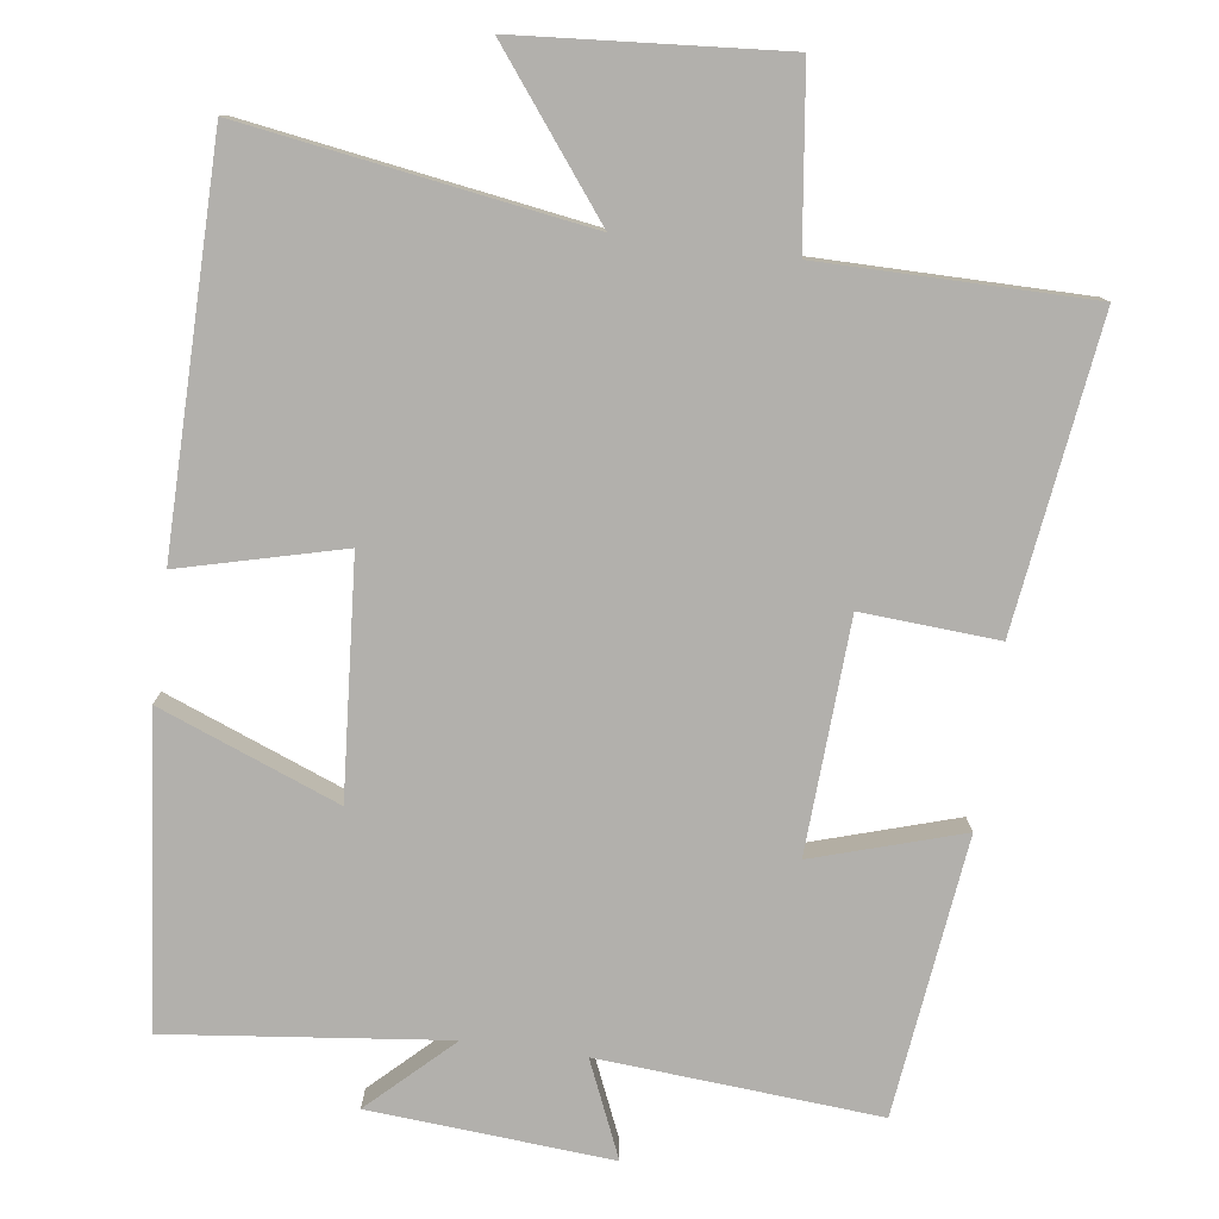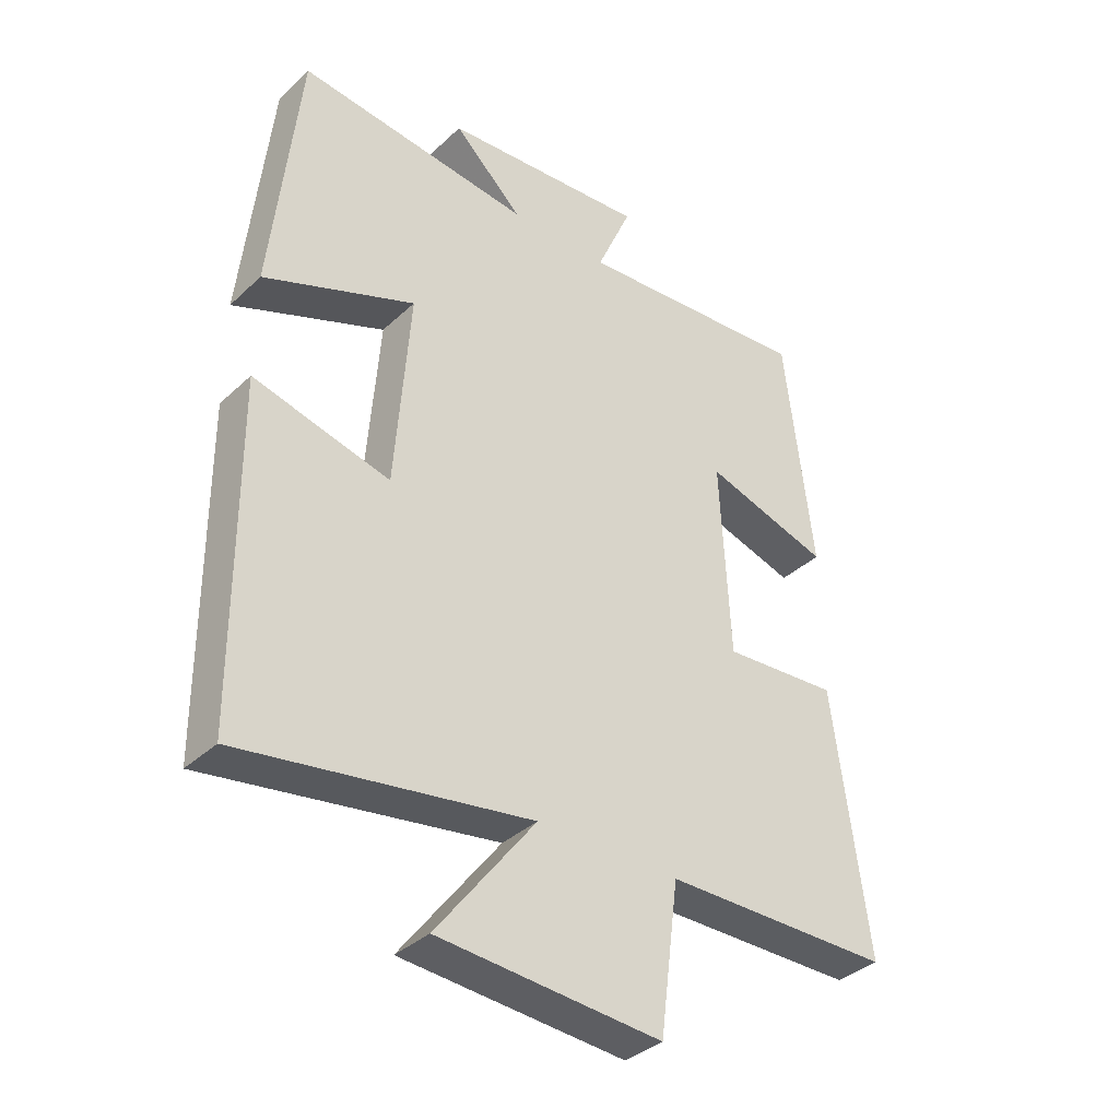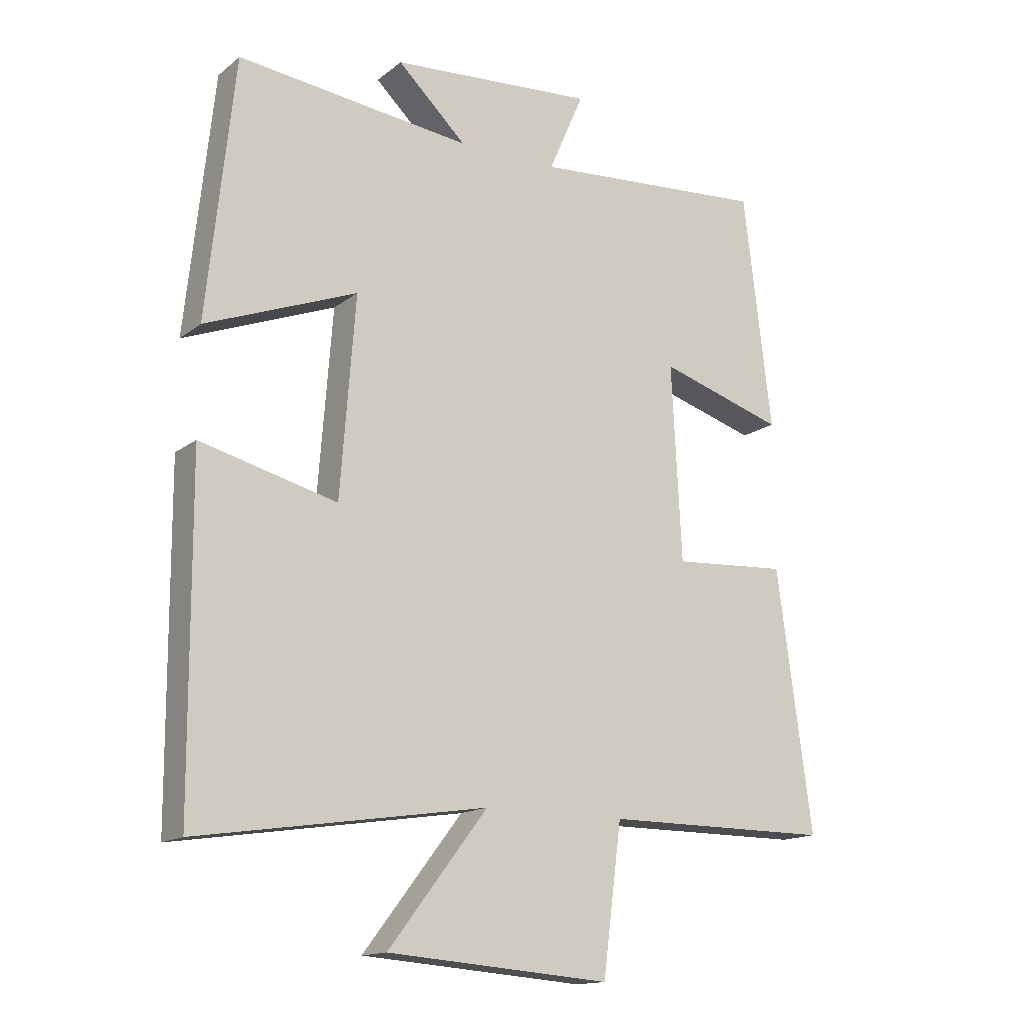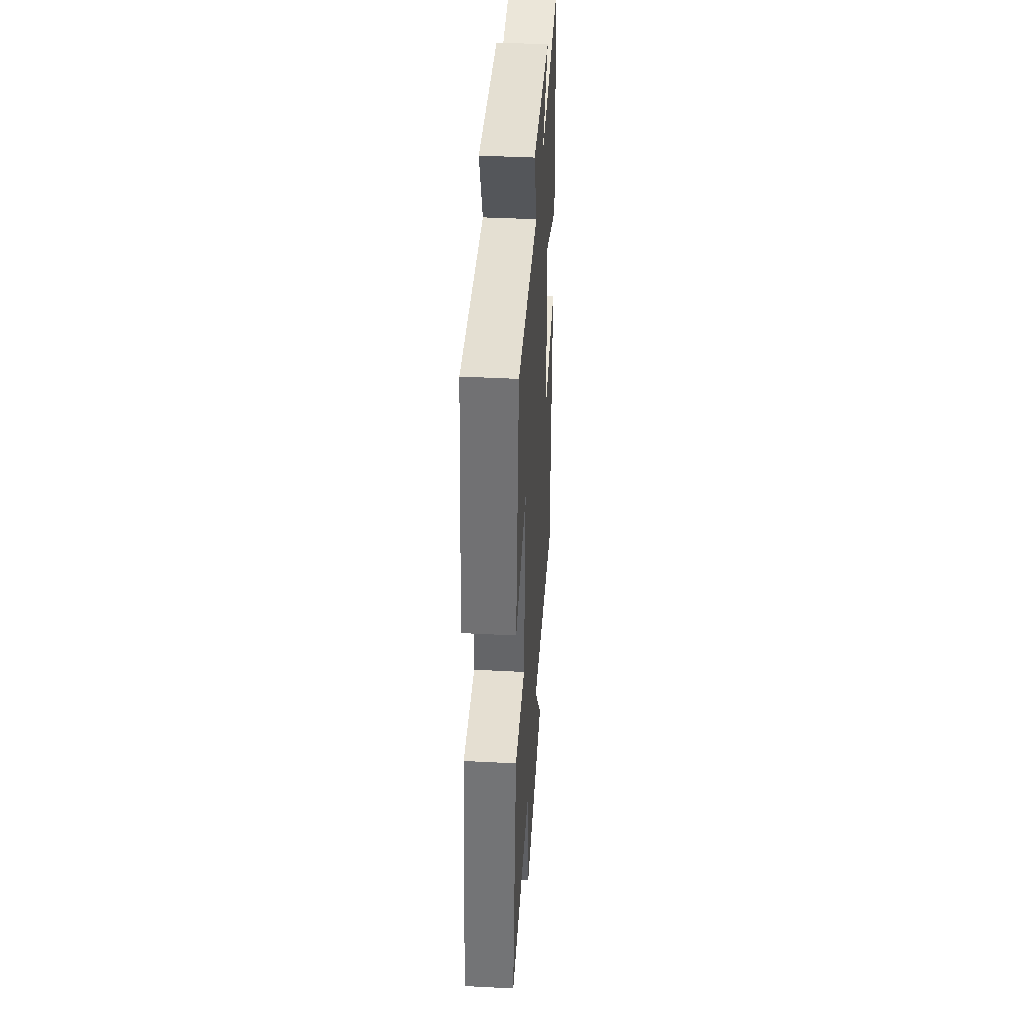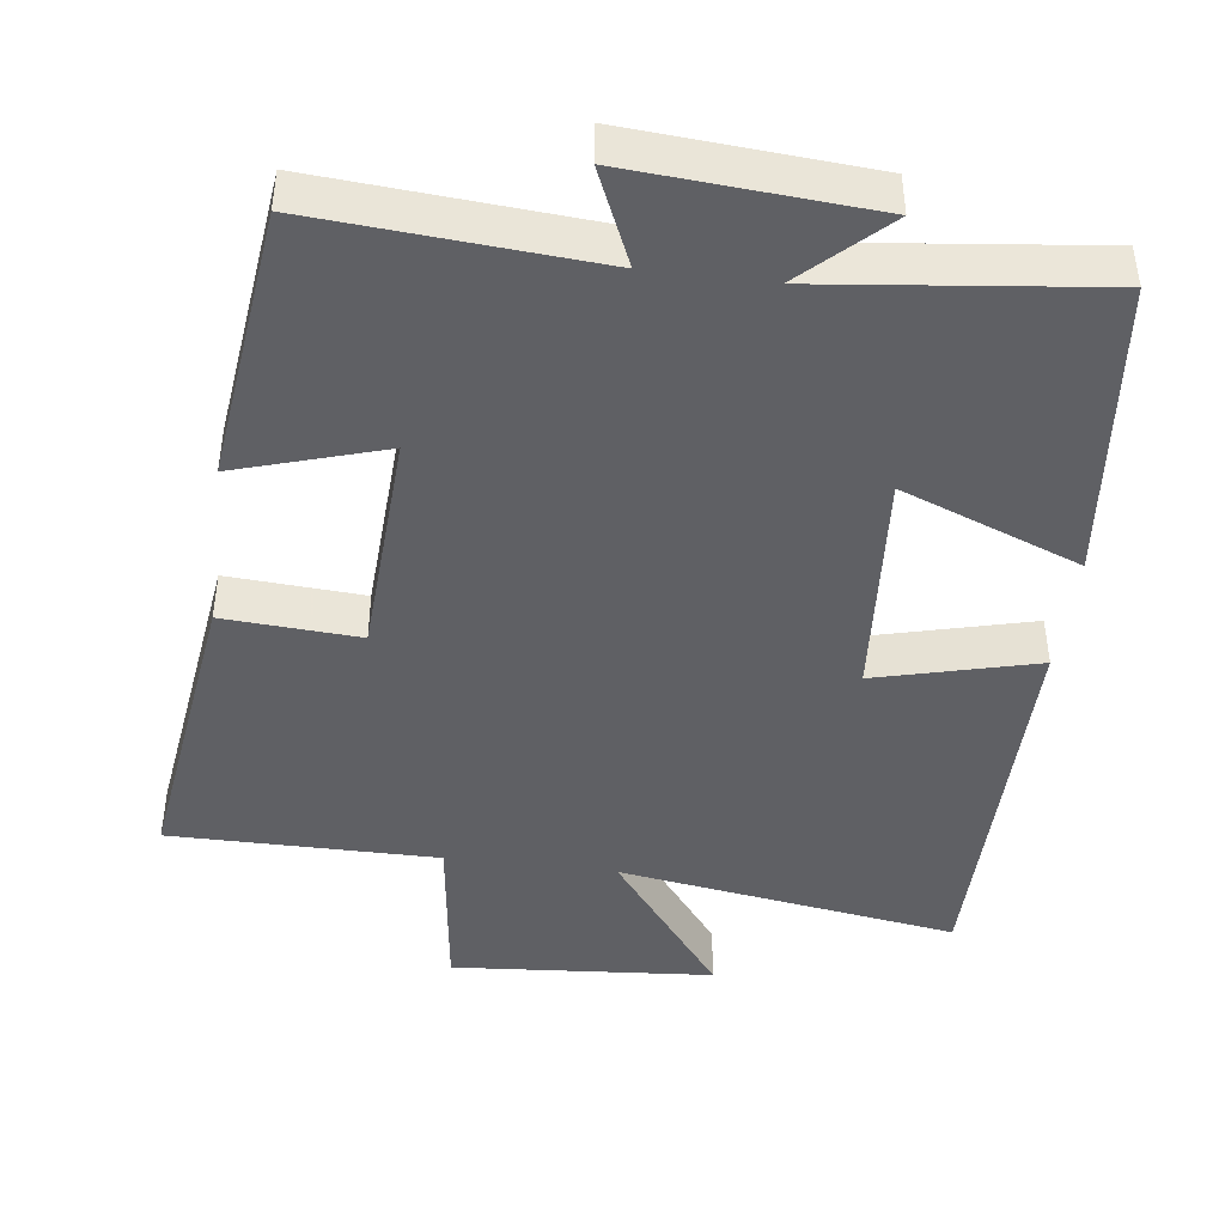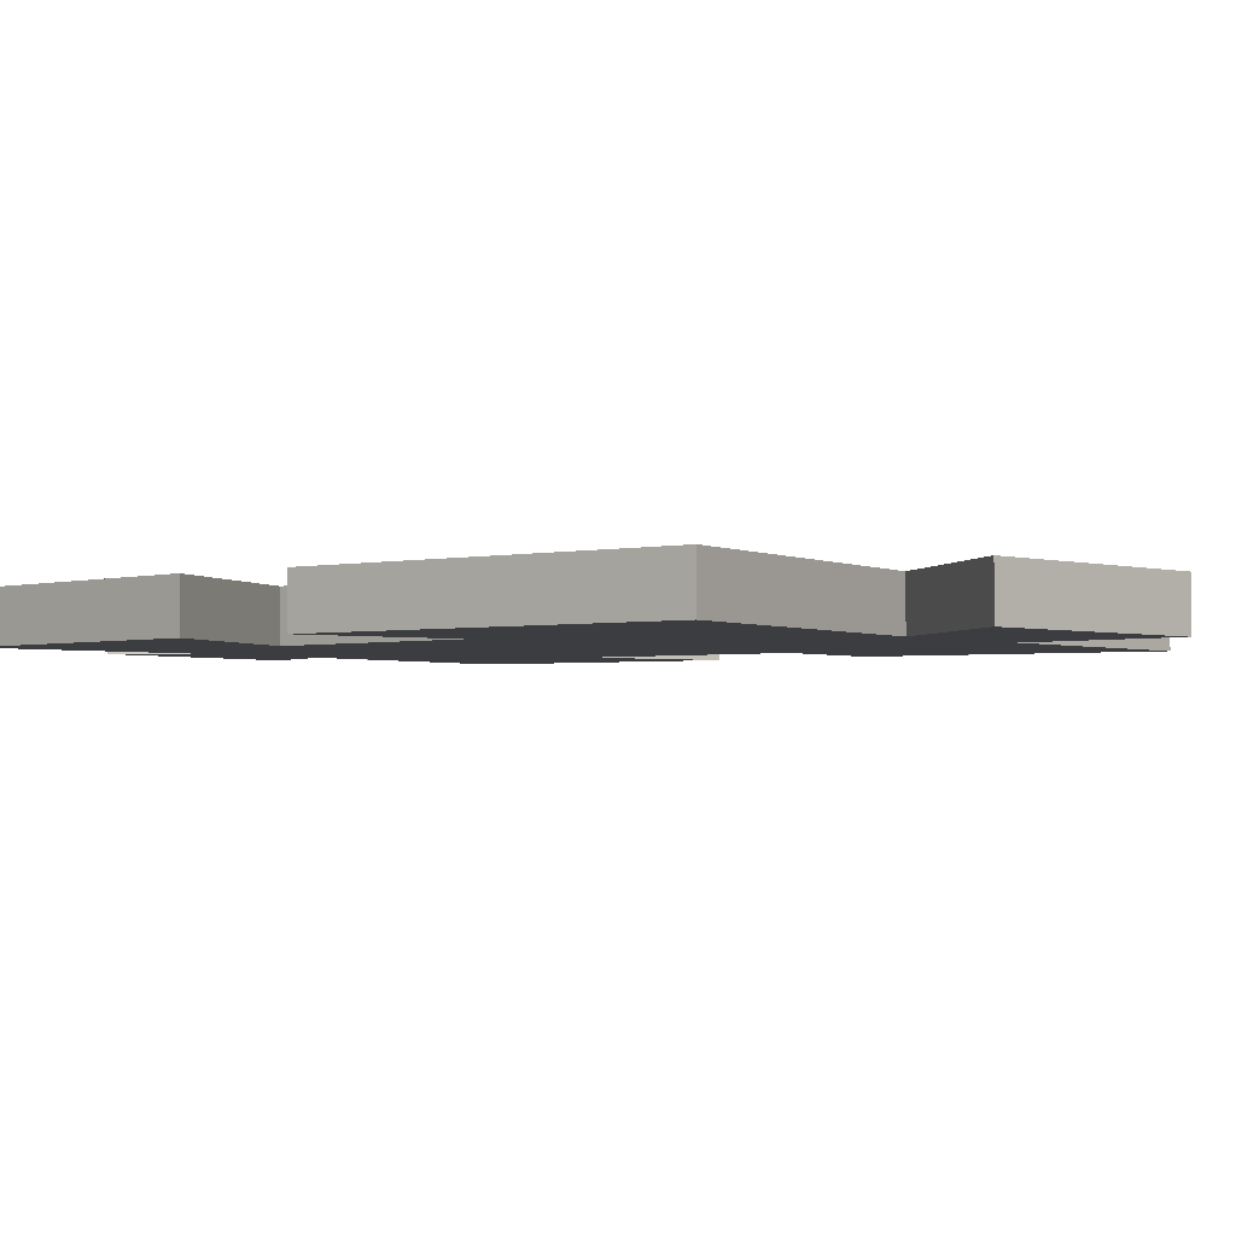
<metadata>
{"format":"obj","ext":"obj","renderer":"f3d","projection":"perspective","resolution":1024,"background":"white","views":[{"elev":-78.8,"azim":172.2,"up":"+Y"},{"elev":-36.1,"azim":140.2,"up":"+Z"},{"elev":-15.1,"azim":147.5,"up":"+Z"},{"elev":41.1,"azim":-86.4,"up":"+Z"},{"elev":-43.9,"azim":-7.3,"up":"+Y"},{"elev":-2.6,"azim":129.0,"up":"+Y"}]}
</metadata>
<code>
v -0.455 0.07 0.528
v -0.078 0.07 0.5
v -0.134 0.07 0.629
v 0.192 0.07 0.605
v 0.082 0.07 0.5
v 0.456 0.07 0.543
v 0.5 0.07 0.13
v 0.258 0.07 0.224
v 0.282 0.07 -0.092
v 0.5 0.07 -0.036
v 0.497 0.07 -0.571
v 0.036 0.07 -0.5
v 0.194 0.07 -0.706
v -0.162 0.07 -0.734
v -0.192 0.07 -0.5
v -0.556 0.07 -0.5
v -0.5 0.07 -0.085
v -0.316 0.07 -0.097
v -0.3 0.07 0.215
v -0.5 0.07 0.153
v -0.455 0 0.528
v -0.078 0 0.5
v -0.134 0 0.629
v 0.192 0 0.605
v 0.082 0 0.5
v 0.456 0 0.543
v 0.5 0 0.13
v 0.258 0 0.224
v 0.282 0 -0.092
v 0.5 0 -0.036
v 0.497 0 -0.571
v 0.036 0 -0.5
v 0.194 0 -0.706
v -0.162 0 -0.734
v -0.192 0 -0.5
v -0.556 0 -0.5
v -0.5 0 -0.085
v -0.316 0 -0.097
v -0.3 0 0.215
v -0.5 0 0.153
f 19 20 1 2
f 18 19 2
f 15 16 17 18
f 15 18 2
f 12 13 14 15
f 12 15 2
f 9 10 11 12
f 8 9 12 2
f 5 6 7 8
f 5 8 2 3
f 3 4 5
f 22 21 40 39
f 22 39 38
f 38 37 36 35
f 22 38 35
f 35 34 33 32
f 22 35 32
f 32 31 30 29
f 22 32 29 28
f 28 27 26 25
f 23 22 28 25
f 25 24 23
f 1 21 22 2
f 2 22 23 3
f 3 23 24 4
f 4 24 25 5
f 5 25 26 6
f 6 26 27 7
f 7 27 28 8
f 8 28 29 9
f 9 29 30 10
f 10 30 31 11
f 11 31 32 12
f 12 32 33 13
f 13 33 34 14
f 14 34 35 15
f 15 35 36 16
f 16 36 37 17
f 17 37 38 18
f 18 38 39 19
f 19 39 40 20
f 20 40 21 1

</code>
